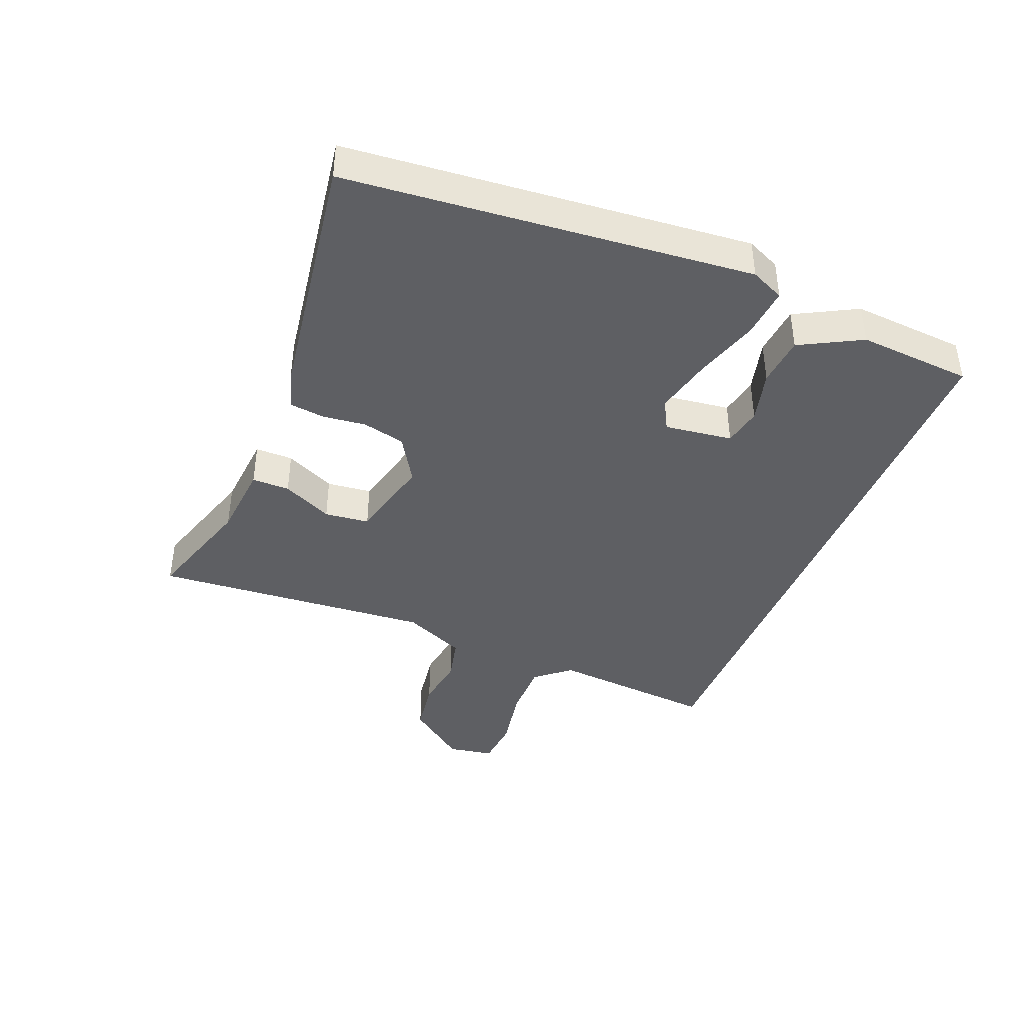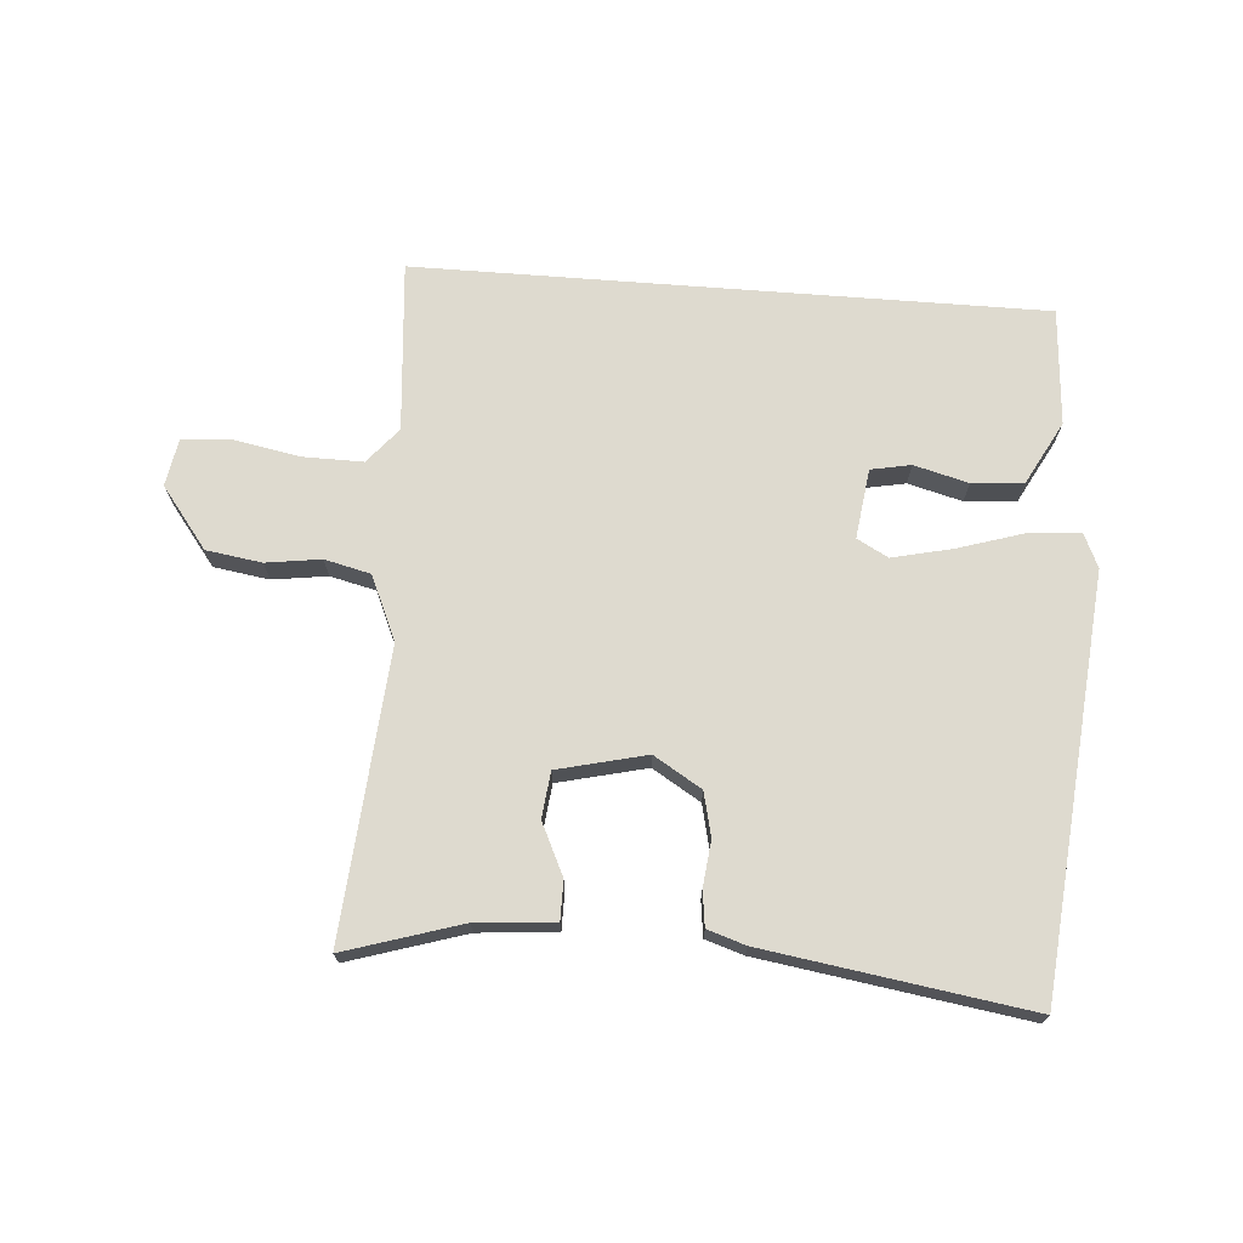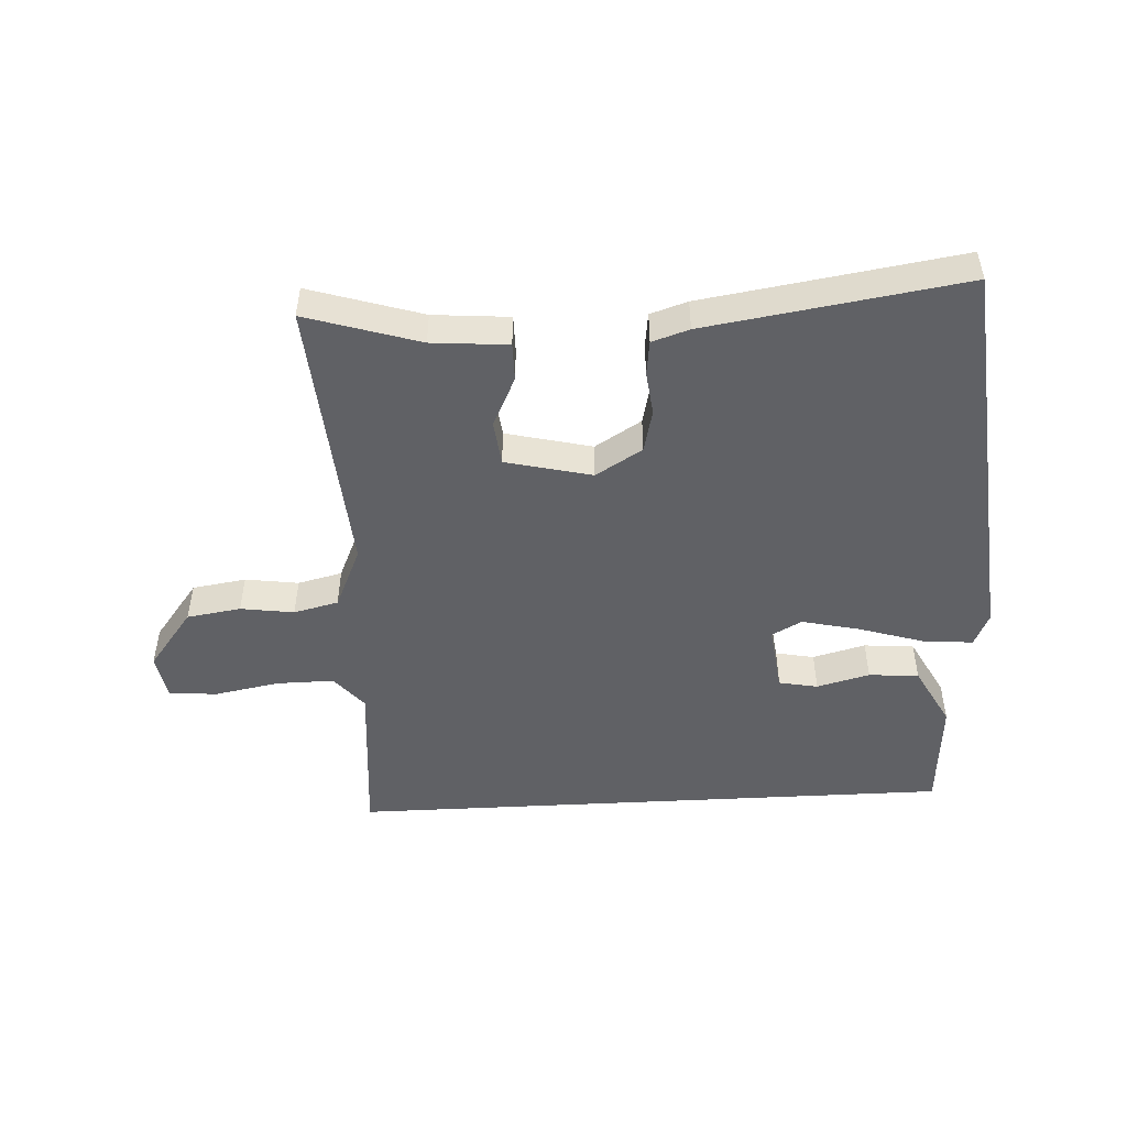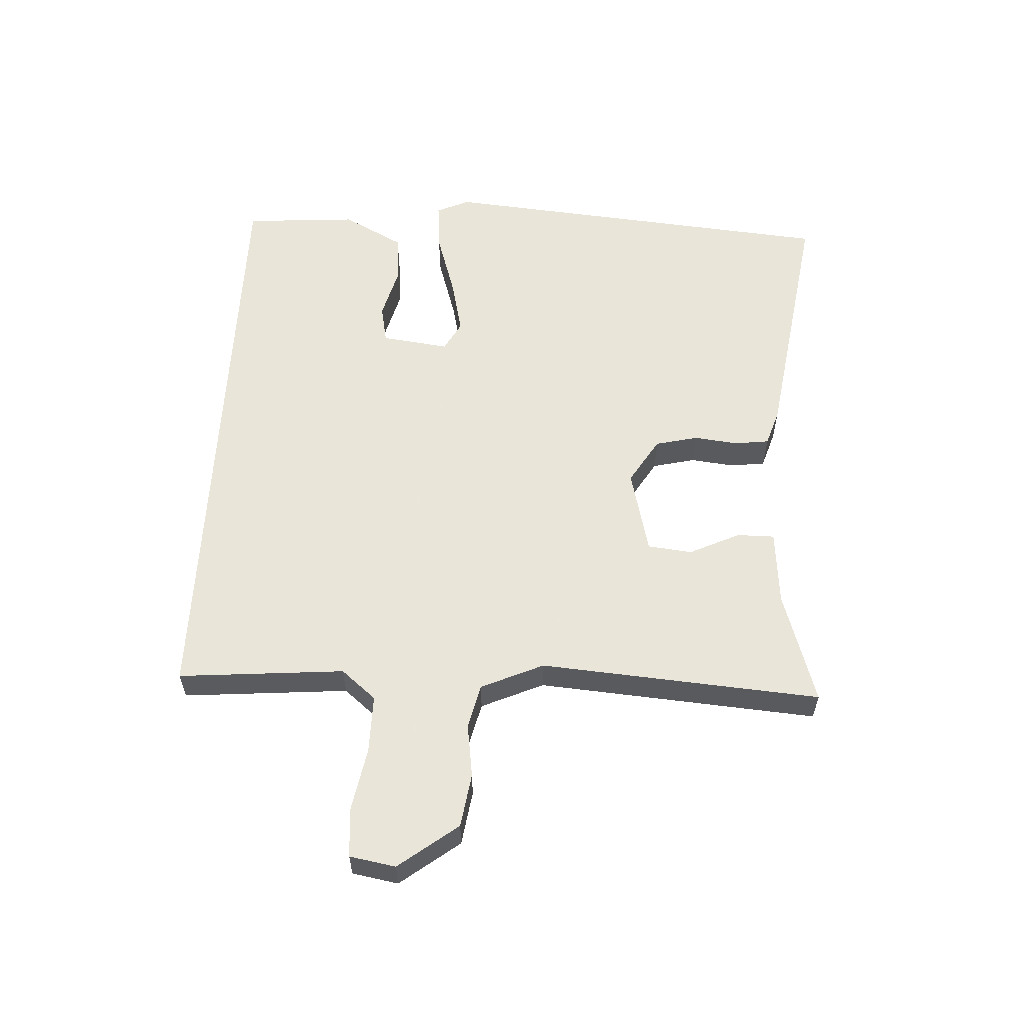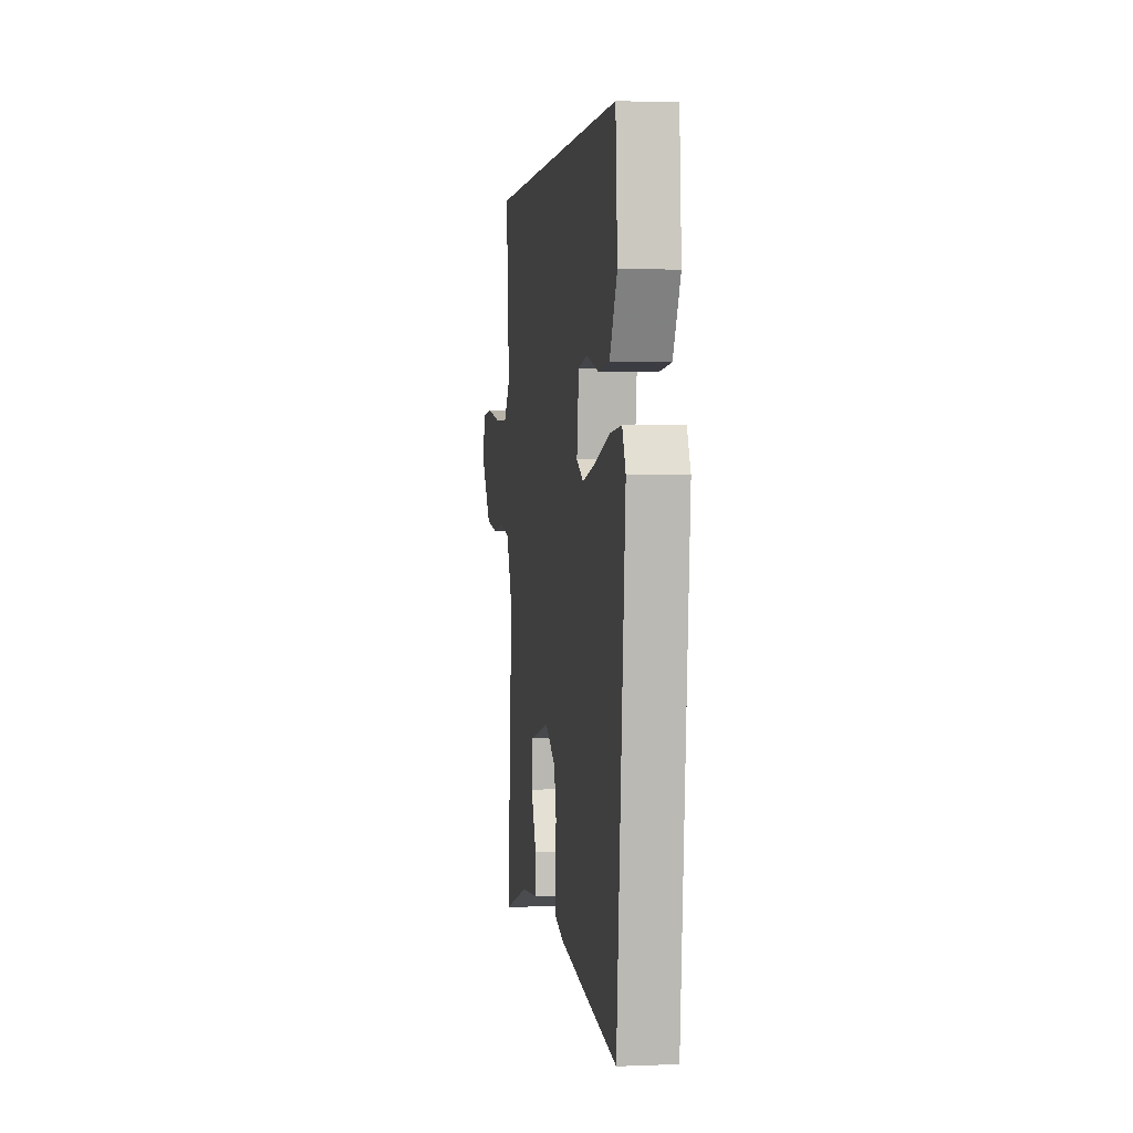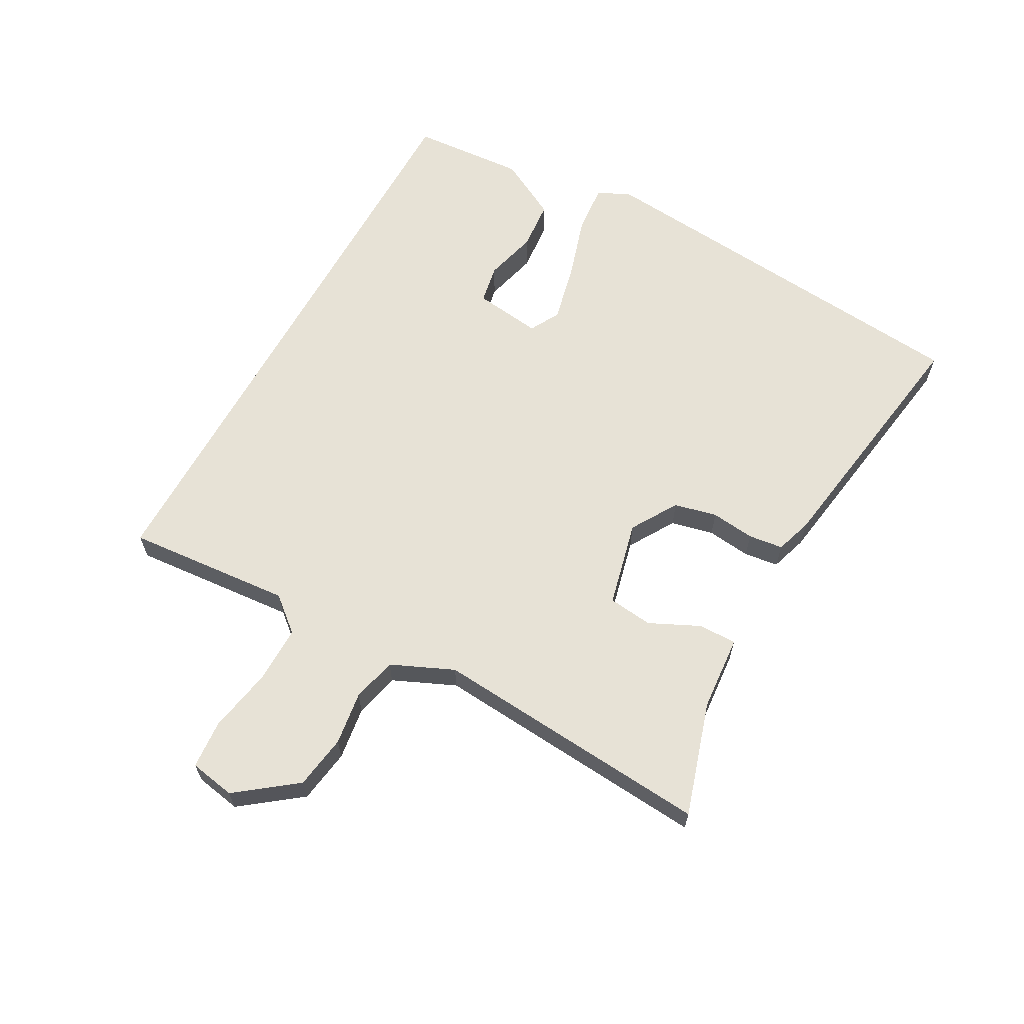
<metadata>
{"format":"obj","ext":"obj","renderer":"f3d","projection":"perspective","resolution":1024,"background":"white","views":[{"elev":-41.1,"azim":-112.0,"up":"+Y"},{"elev":71.0,"azim":-175.6,"up":"+Y"},{"elev":-48.9,"azim":-176.9,"up":"+Y"},{"elev":57.7,"azim":92.9,"up":"+Y"},{"elev":2.0,"azim":-98.3,"up":"+Z"},{"elev":63.3,"azim":118.9,"up":"+Y"}]}
</metadata>
<code>
v 0.522 0.07 0.5
v 0.5 0.07 0.236
v 0.546 0.07 0.181
v 0.638 0.07 0.182
v 0.741 0.07 0.201
v 0.818 0.07 0.195
v 0.831 0.07 0.122
v 0.759 0.07 0.028
v 0.673 0.07 0.015
v 0.588 0.07 0.027
v 0.517 0.07 0.01
v 0.473 0.07 -0.089
v 0.508 0.07 -0.535
v 0.328 0.07 -0.479
v 0.207 0.07 -0.469
v 0.207 0.07 -0.409
v 0.245 0.07 -0.329
v 0.237 0.07 -0.258
v 0.1 0.07 -0.225
v 0.026 0.07 -0.27
v 0.01 0.07 -0.338
v 0.018 0.07 -0.408
v 0.011 0.07 -0.463
v -0.048 0.07 -0.482
v -0.456 0.07 -0.544
v -0.515 0.07 0.098
v -0.491 0.07 0.151
v -0.411 0.07 0.144
v -0.308 0.07 0.112
v -0.216 0.07 0.091
v -0.168 0.07 0.117
v -0.182 0.07 0.225
v -0.244 0.07 0.237
v -0.328 0.07 0.215
v -0.408 0.07 0.222
v -0.46 0.07 0.319
v -0.447 0.07 0.5
v 0.522 0 0.5
v 0.5 0 0.236
v 0.546 0 0.181
v 0.638 0 0.182
v 0.741 0 0.201
v 0.818 0 0.195
v 0.831 0 0.122
v 0.759 0 0.028
v 0.673 0 0.015
v 0.588 0 0.027
v 0.517 0 0.01
v 0.473 0 -0.089
v 0.508 0 -0.535
v 0.328 0 -0.479
v 0.207 0 -0.469
v 0.207 0 -0.409
v 0.245 0 -0.329
v 0.237 0 -0.258
v 0.1 0 -0.225
v 0.026 0 -0.27
v 0.01 0 -0.338
v 0.018 0 -0.408
v 0.011 0 -0.463
v -0.048 0 -0.482
v -0.456 0 -0.544
v -0.515 0 0.098
v -0.491 0 0.151
v -0.411 0 0.144
v -0.308 0 0.112
v -0.216 0 0.091
v -0.168 0 0.117
v -0.182 0 0.225
v -0.244 0 0.237
v -0.328 0 0.215
v -0.408 0 0.222
v -0.46 0 0.319
v -0.447 0 0.5
f 36 37 1 2
f 33 34 35 36
f 32 33 36 2
f 31 32 2 3
f 30 31 3 4
f 26 27 28 29
f 26 29 30
f 25 26 30
f 21 22 23 24
f 20 21 24 25
f 19 20 25 30
f 14 15 16 17
f 12 13 14 17
f 11 12 17 18
f 7 8 9 10
f 7 10 11
f 4 5 6 7
f 4 7 11
f 18 19 30
f 4 11 18 30
f 39 38 74 73
f 73 72 71 70
f 39 73 70 69
f 40 39 69 68
f 41 40 68 67
f 66 65 64 63
f 67 66 63
f 67 63 62
f 61 60 59 58
f 62 61 58 57
f 67 62 57 56
f 54 53 52 51
f 54 51 50 49
f 55 54 49 48
f 47 46 45 44
f 48 47 44
f 44 43 42 41
f 48 44 41
f 67 56 55
f 67 55 48 41
f 1 38 39 2
f 2 39 40 3
f 3 40 41 4
f 4 41 42 5
f 5 42 43 6
f 6 43 44 7
f 7 44 45 8
f 8 45 46 9
f 9 46 47 10
f 10 47 48 11
f 11 48 49 12
f 12 49 50 13
f 13 50 51 14
f 14 51 52 15
f 15 52 53 16
f 16 53 54 17
f 17 54 55 18
f 18 55 56 19
f 19 56 57 20
f 20 57 58 21
f 21 58 59 22
f 22 59 60 23
f 23 60 61 24
f 24 61 62 25
f 25 62 63 26
f 26 63 64 27
f 27 64 65 28
f 28 65 66 29
f 29 66 67 30
f 30 67 68 31
f 31 68 69 32
f 32 69 70 33
f 33 70 71 34
f 34 71 72 35
f 35 72 73 36
f 36 73 74 37
f 37 74 38 1

</code>
